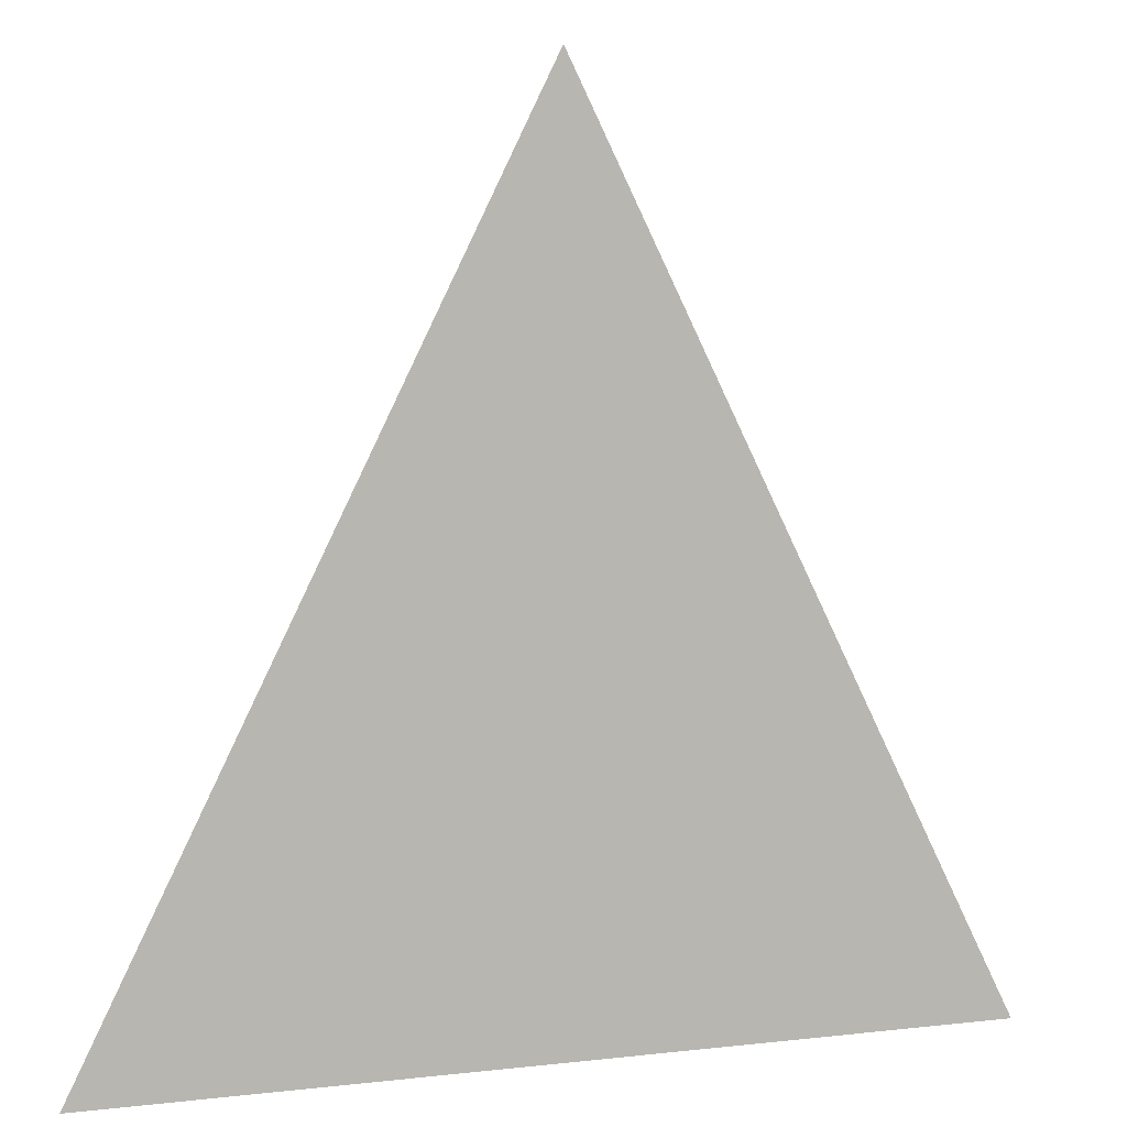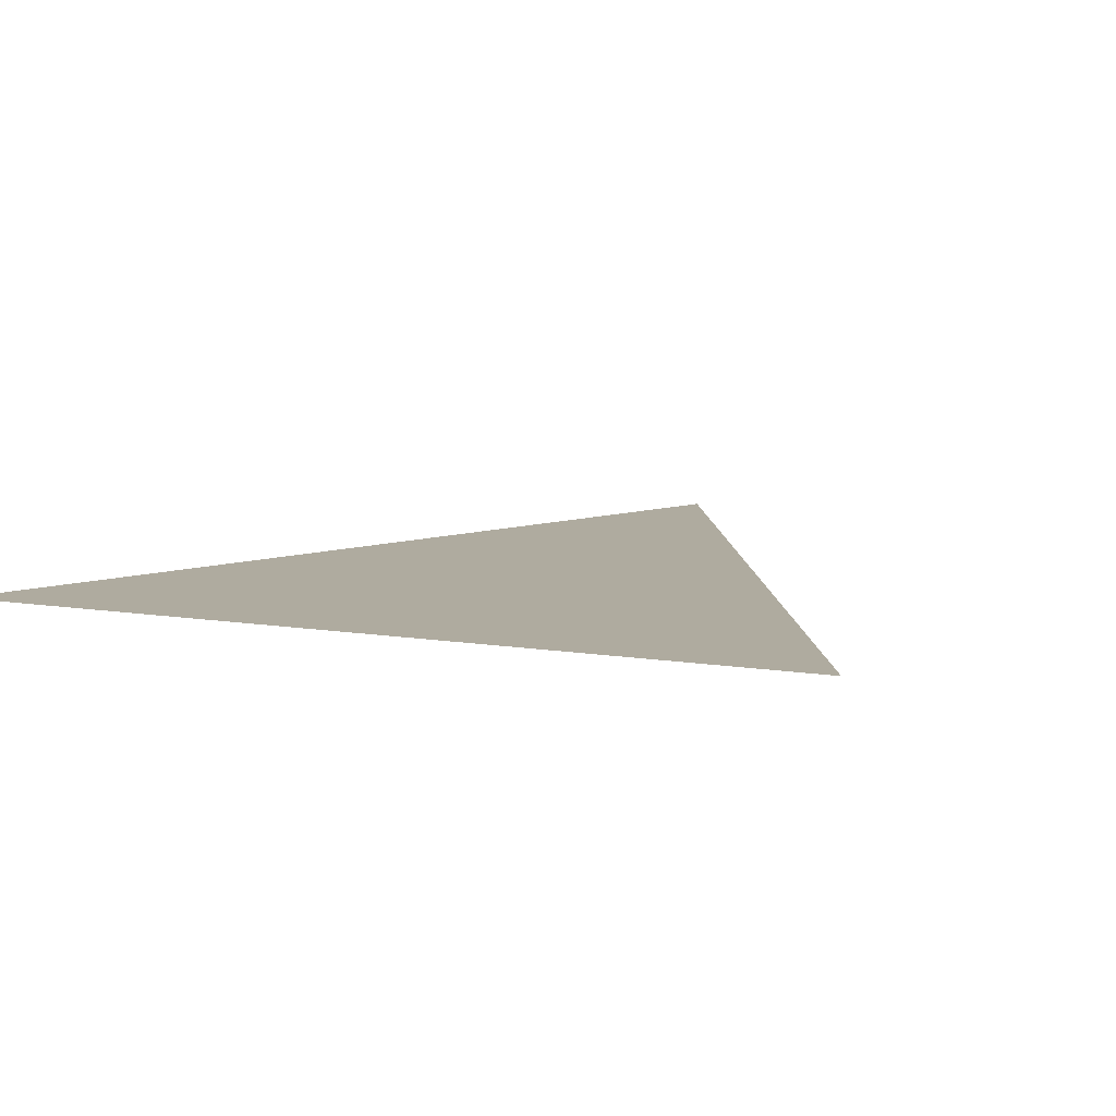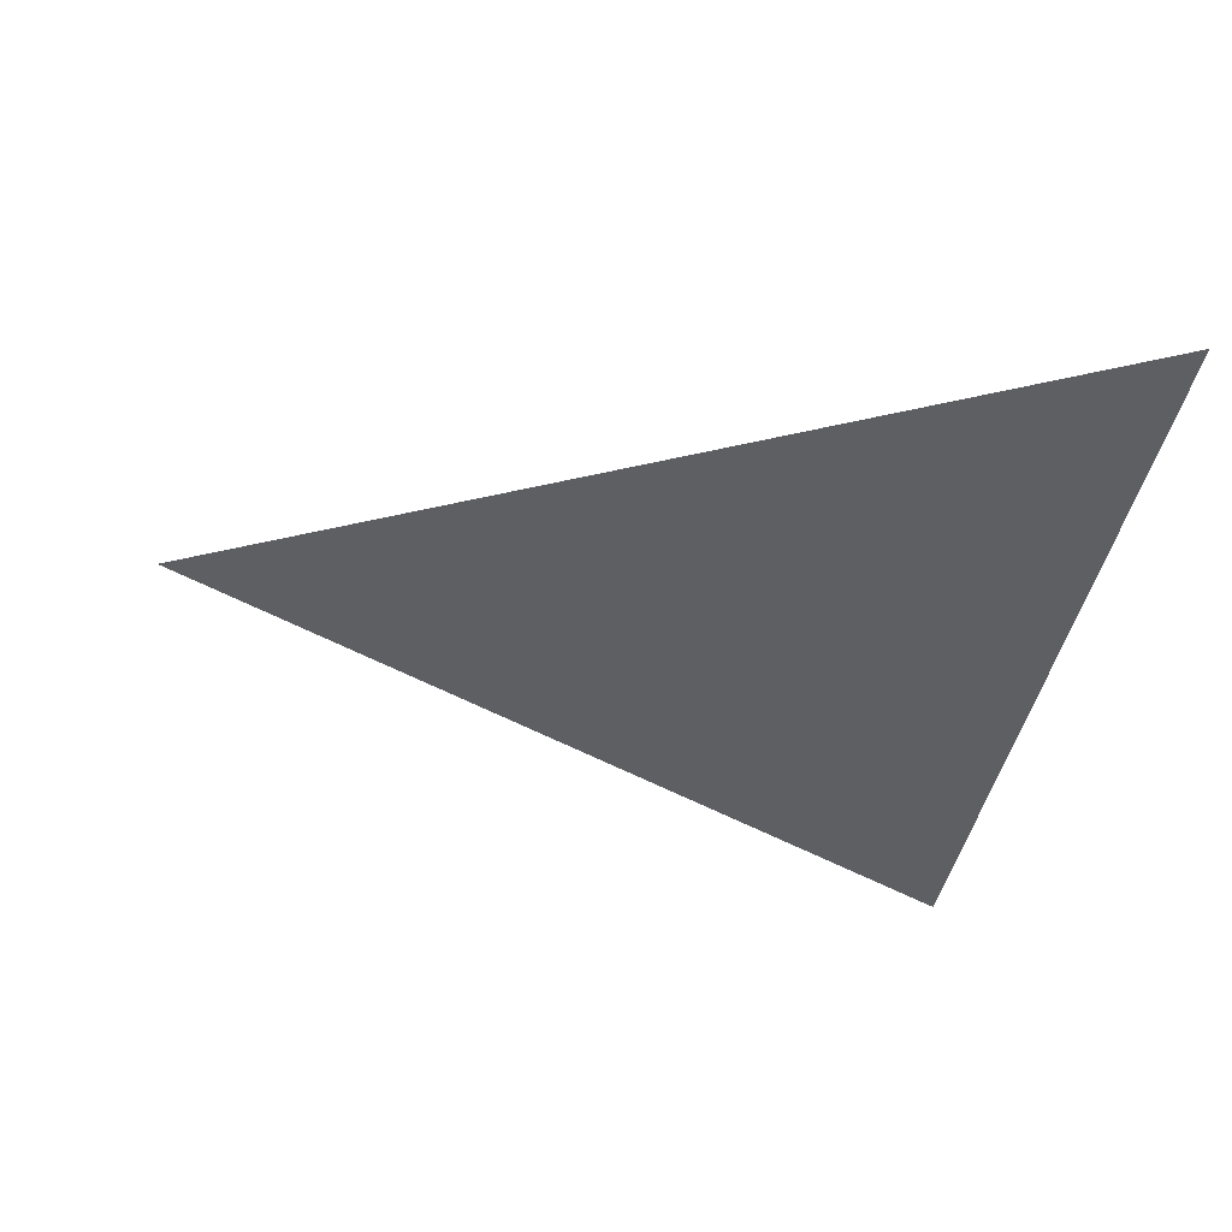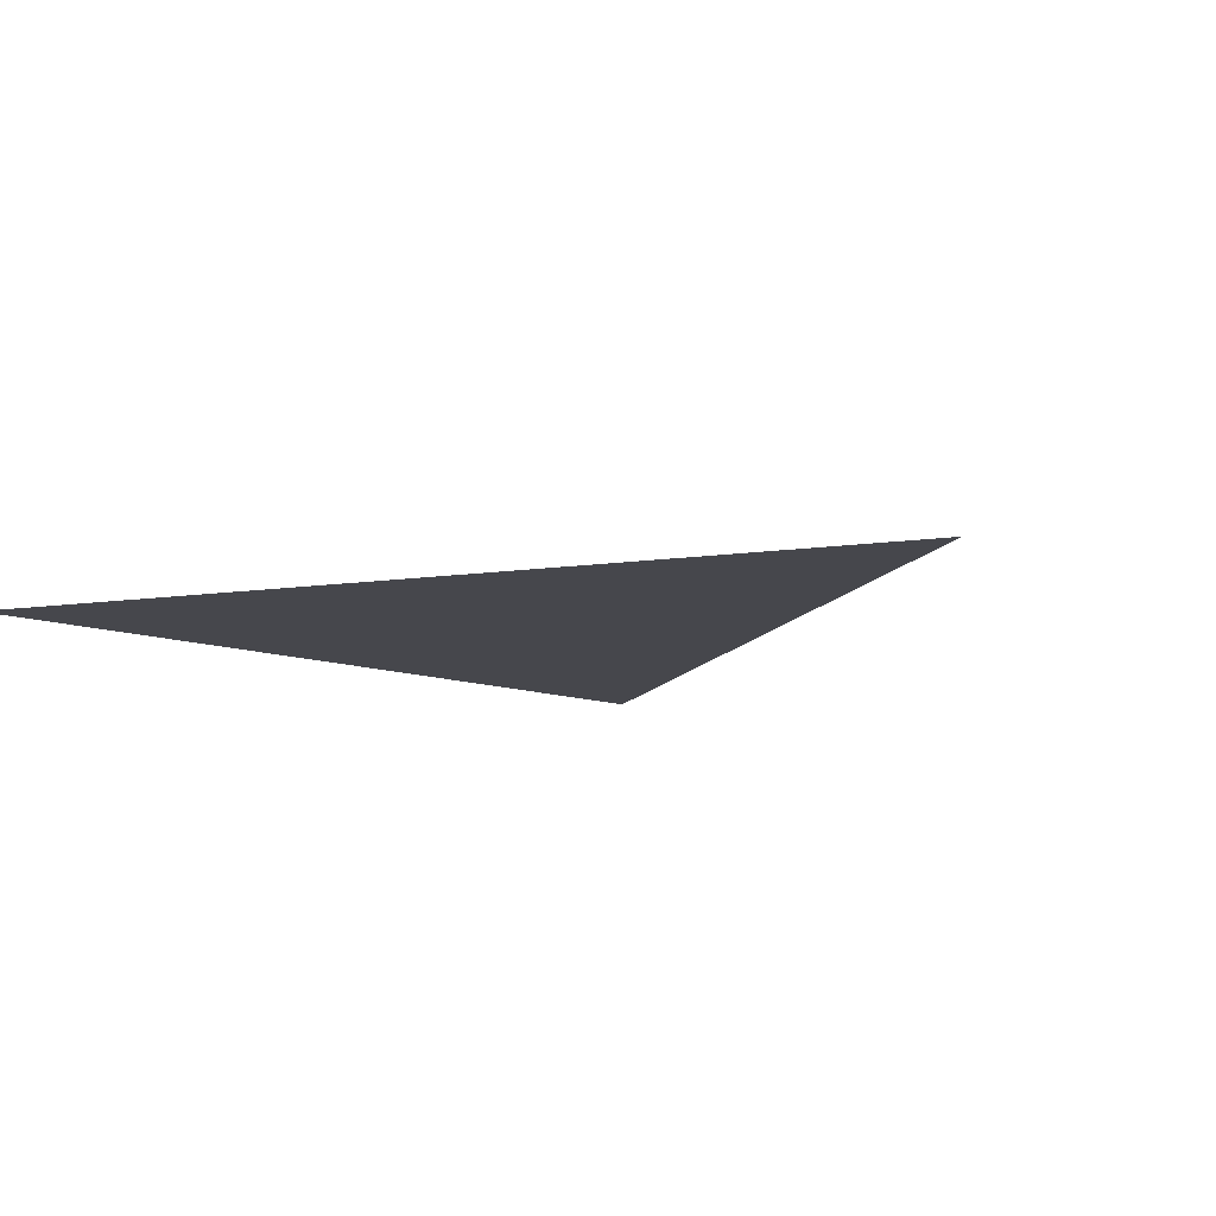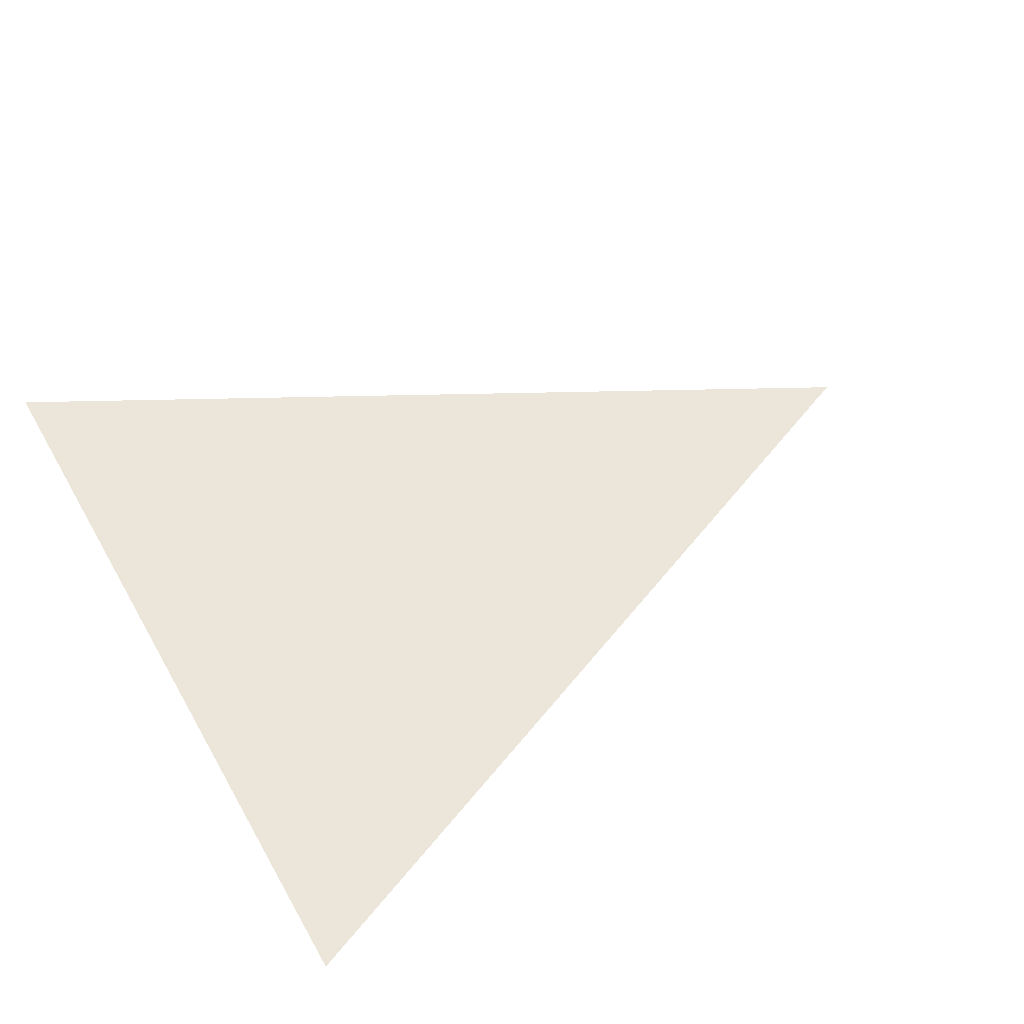
<metadata>
{"format":"obj","ext":"obj","renderer":"f3d","projection":"perspective","resolution":1024,"background":"white","views":[{"elev":6.2,"azim":-19.4,"up":"+Y"},{"elev":9.6,"azim":23.2,"up":"+Z"},{"elev":-40.0,"azim":-100.0,"up":"+Z"},{"elev":-11.0,"azim":136.6,"up":"+Z"},{"elev":47.9,"azim":61.9,"up":"+Z"}]}
</metadata>
<code>
o Triangle
v -1 -1 0
v 1 -1 0
v 0 1 0
f 1 2 3

</code>
